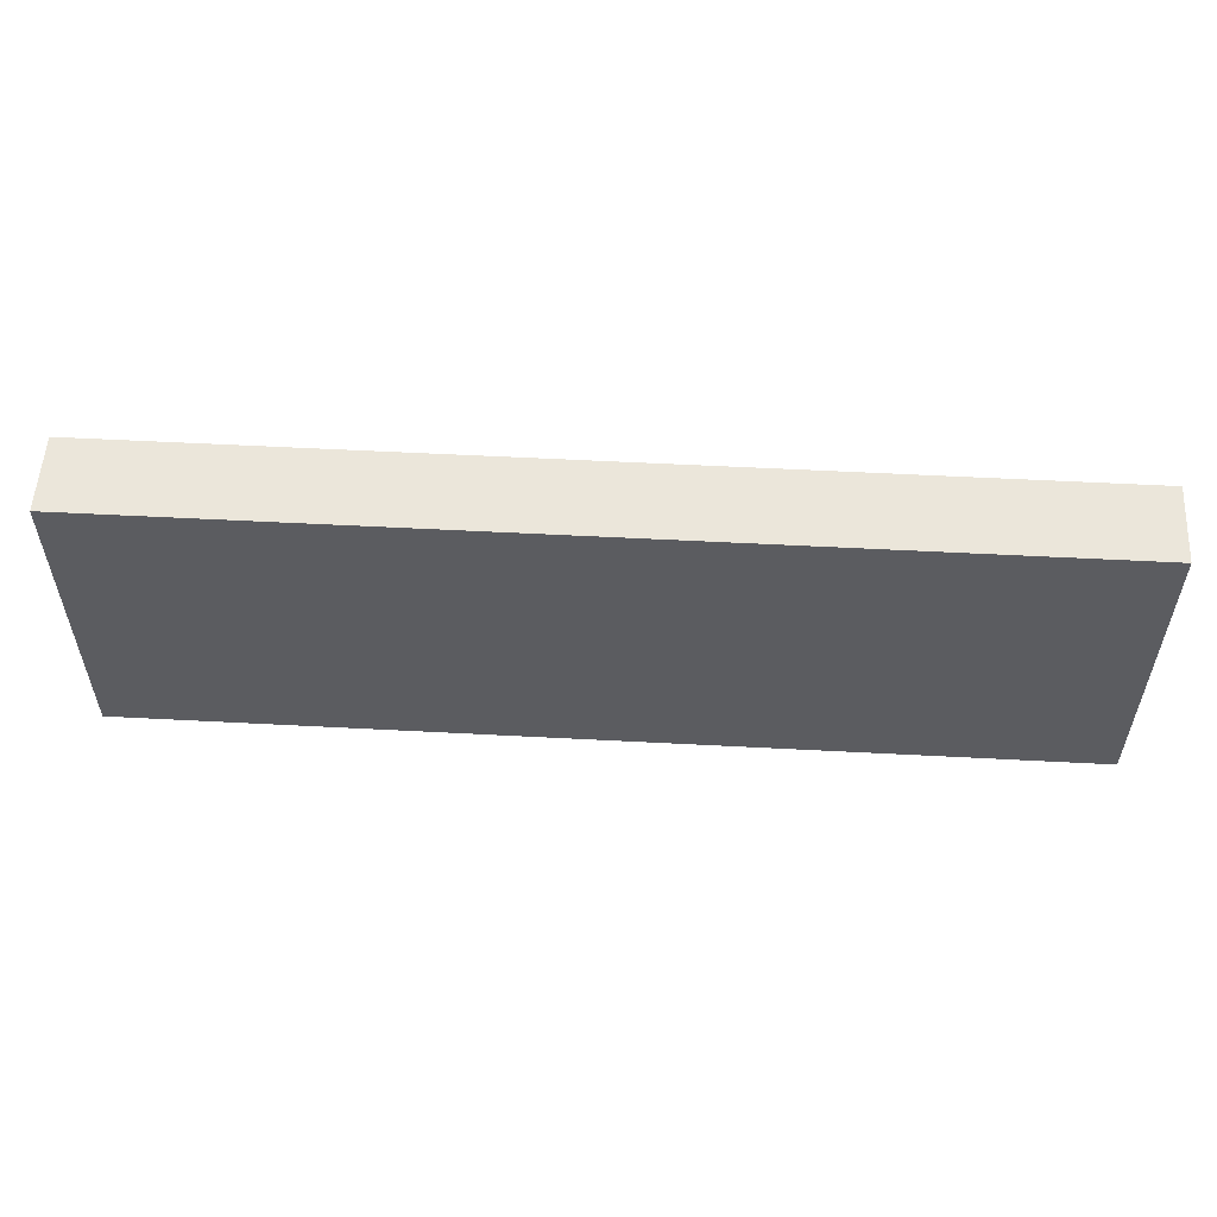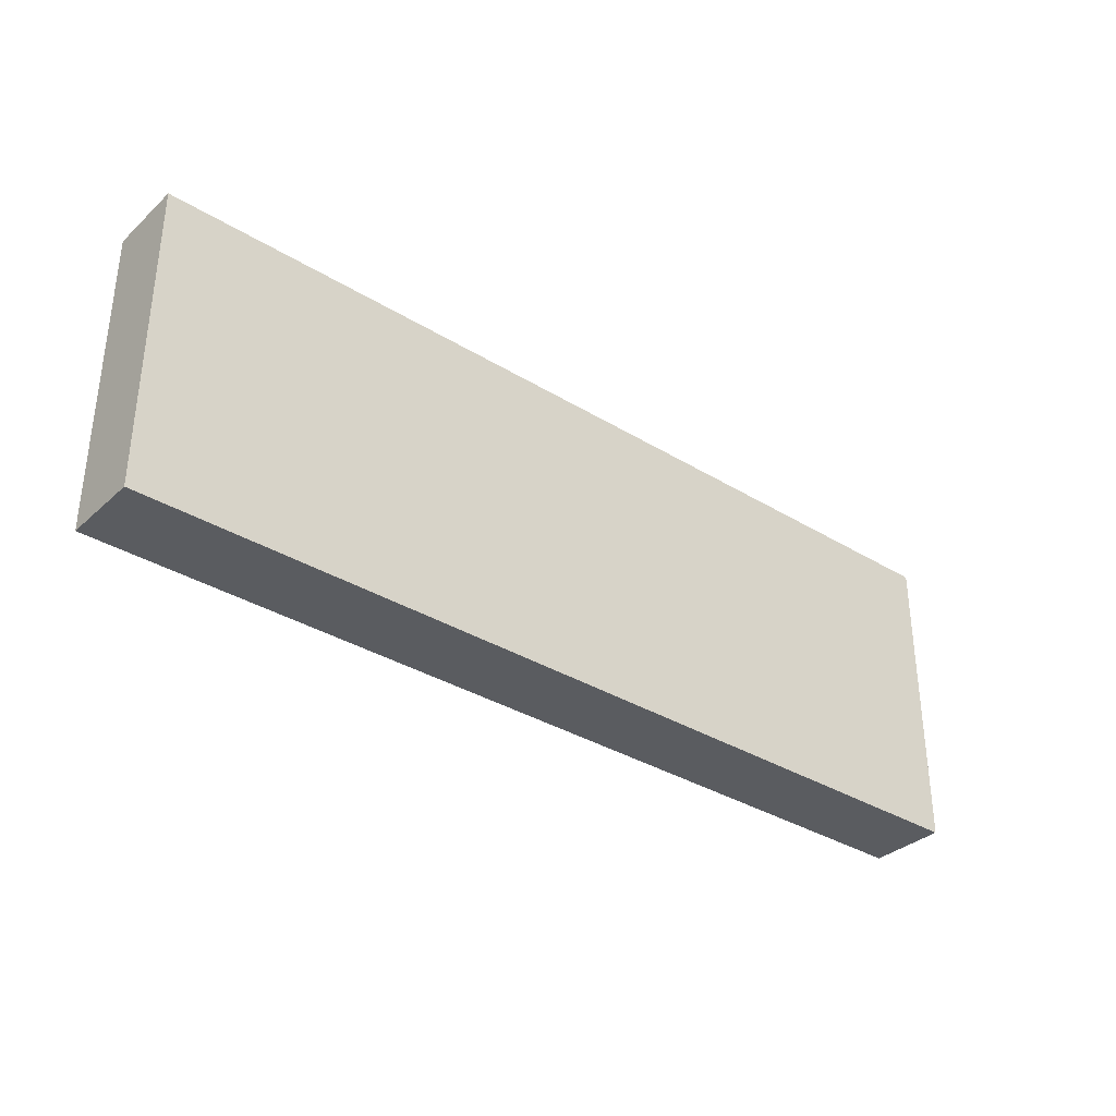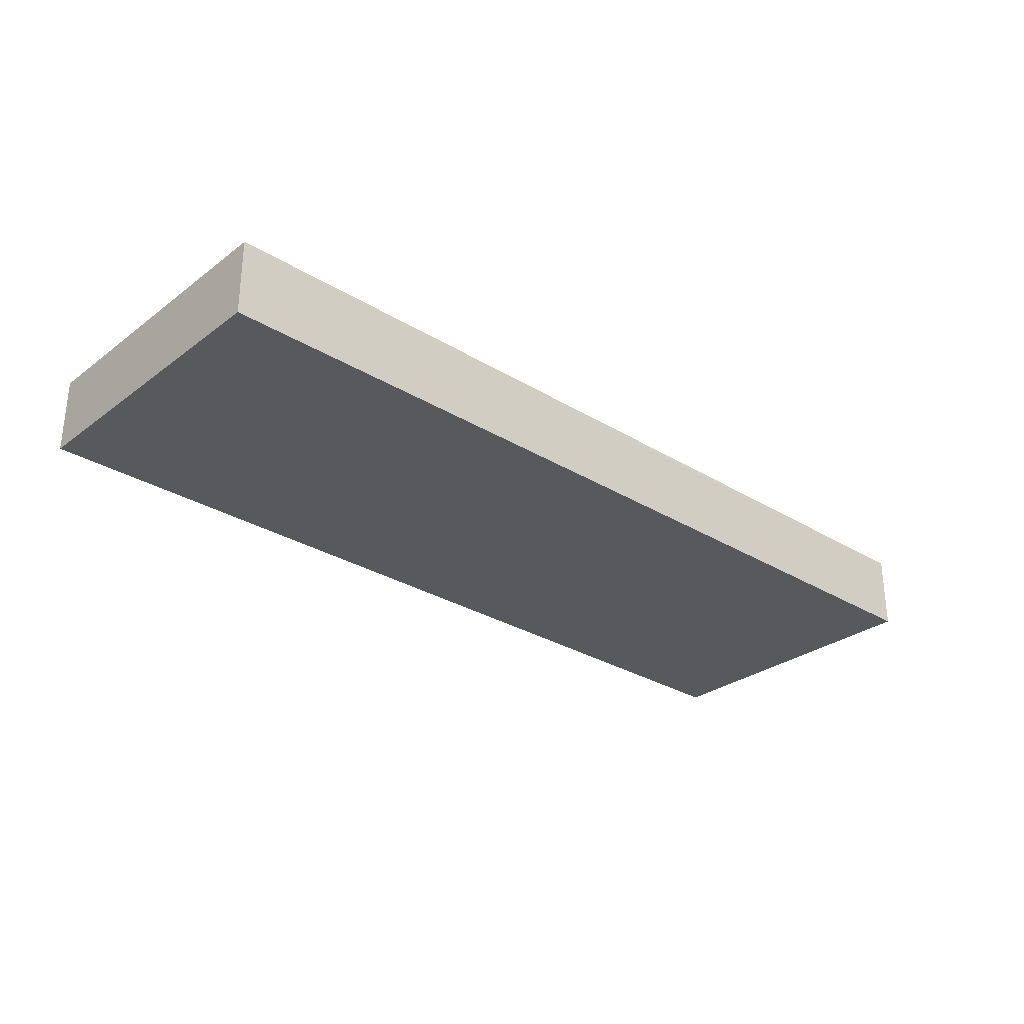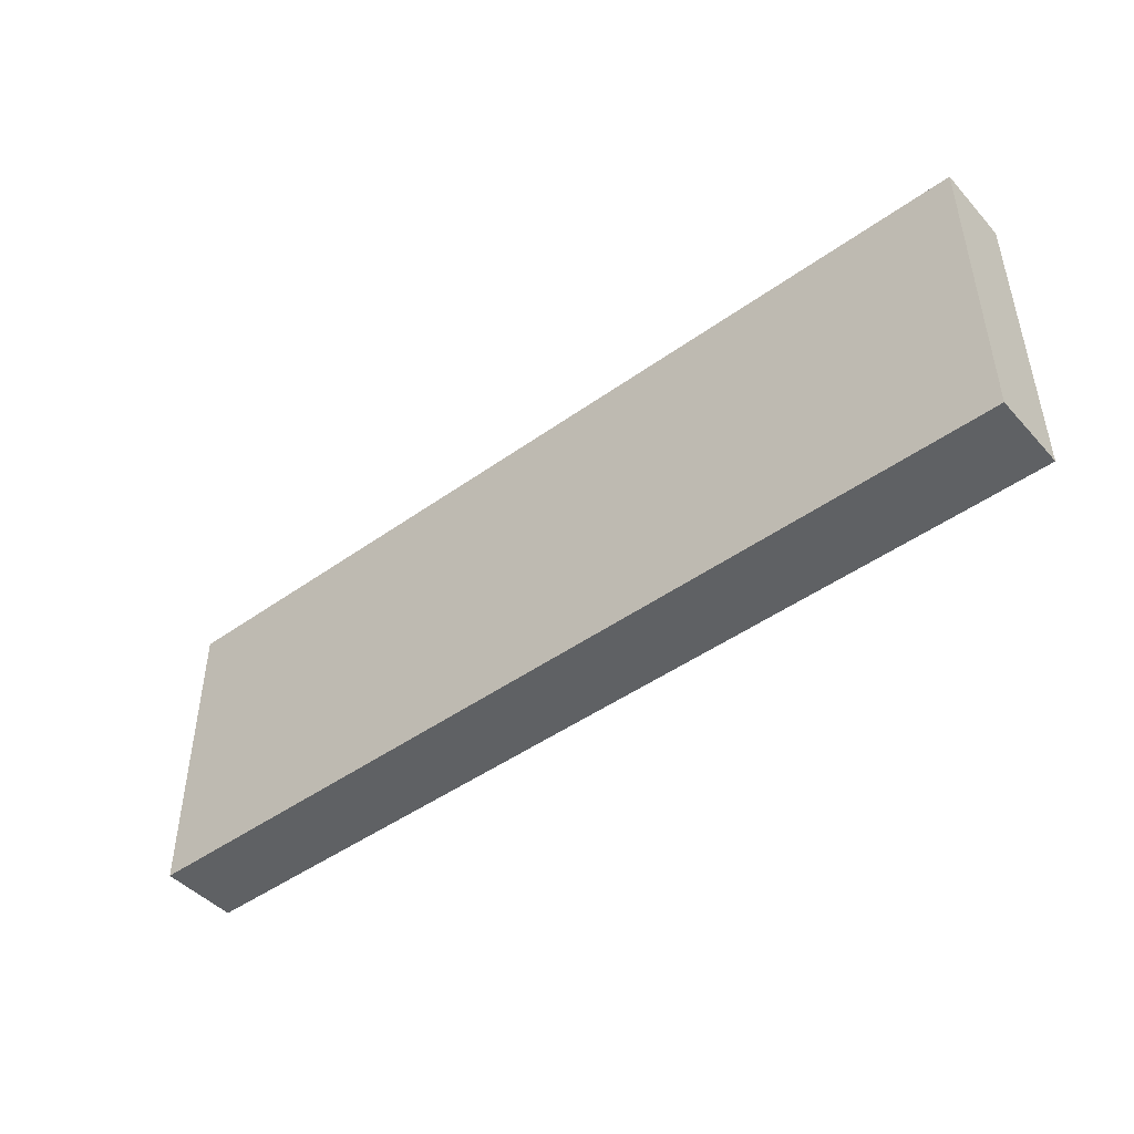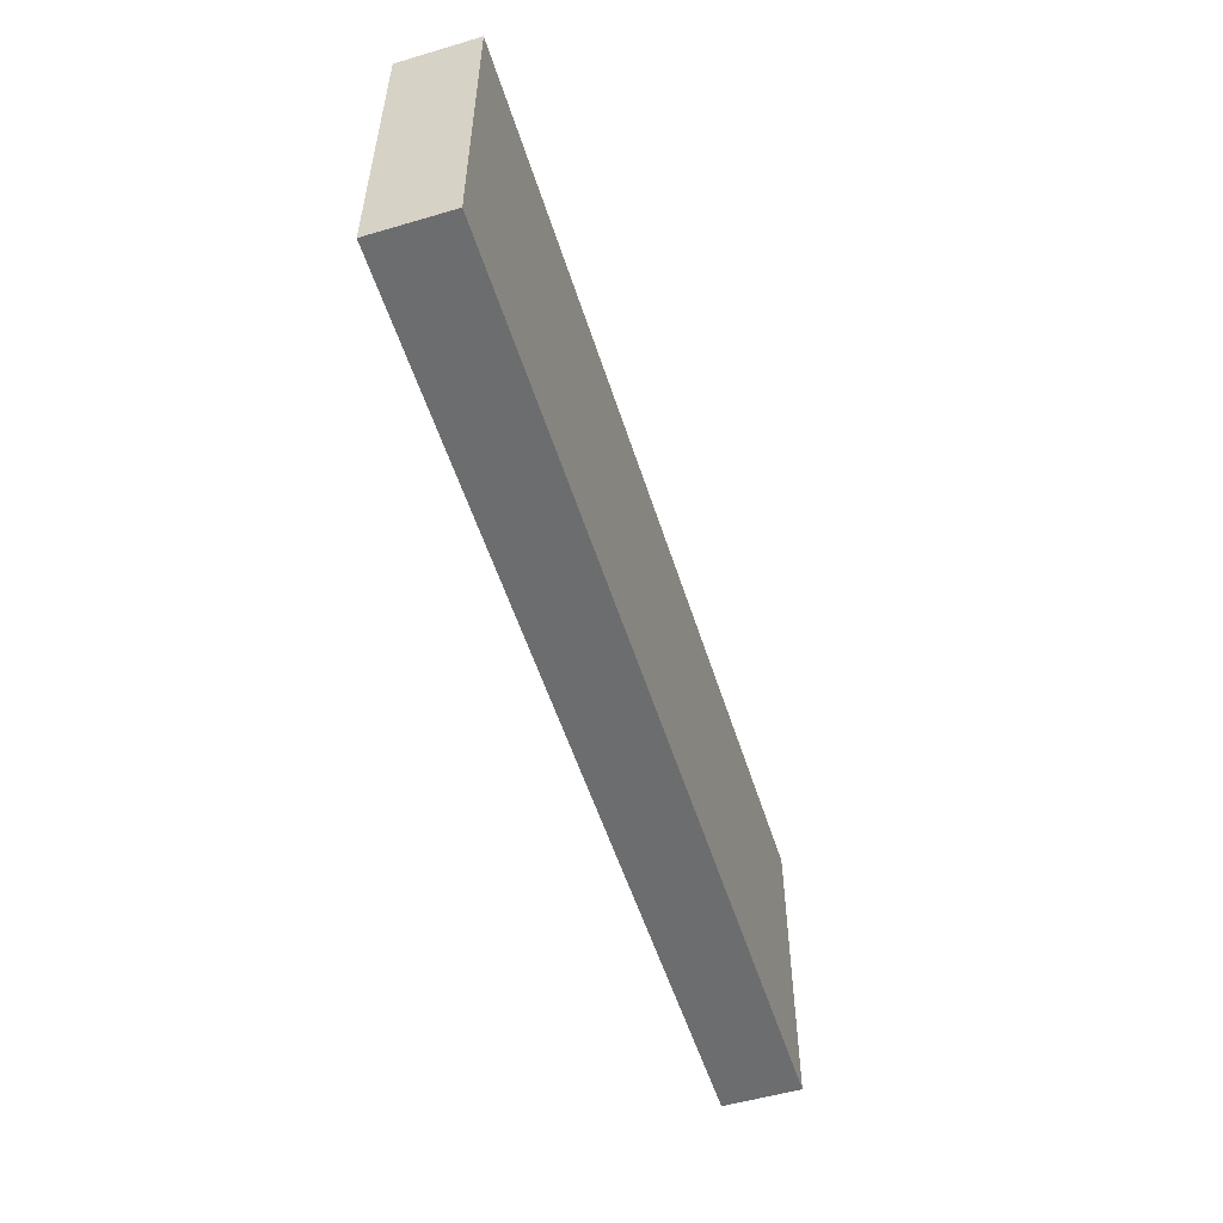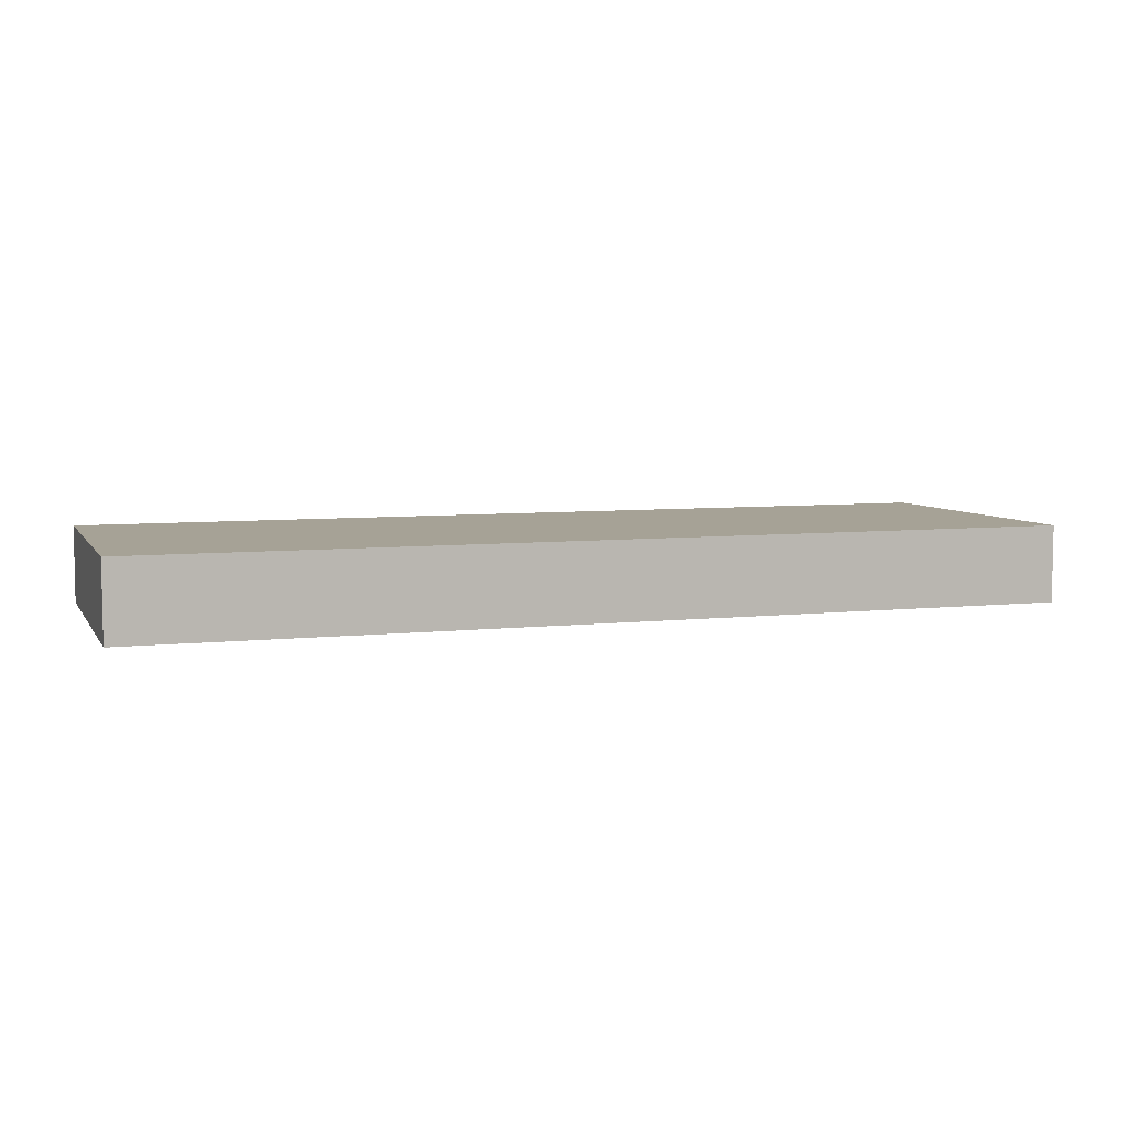
<metadata>
{"format":"obj","ext":"obj","renderer":"f3d","projection":"perspective","resolution":1024,"background":"white","views":[{"elev":55.0,"azim":3.2,"up":"+Z"},{"elev":-34.1,"azim":-39.7,"up":"+Z"},{"elev":-29.3,"azim":-42.2,"up":"+Y"},{"elev":-46.0,"azim":39.4,"up":"+Z"},{"elev":-53.9,"azim":-72.6,"up":"+Z"},{"elev":6.3,"azim":161.4,"up":"+Y"}]}
</metadata>
<code>
o Panel_ID214
v -1.5 -0.25 -0.5
v -1.5 -0.25 0.5
v -1.5 -0.5 0.5
v -1.5 -0.5 -0.5
v 1.5 -0.5 -0.5
v 1.5 -0.5 0.5
v 1.5 -0.25 0.5
v 1.5 -0.25 -0.5
f 8 5 4 1
f 6 7 2 3
f 4 5 6 3
f 2 7 8 1
f 1 4 3 2
f 5 8 7 6

</code>
